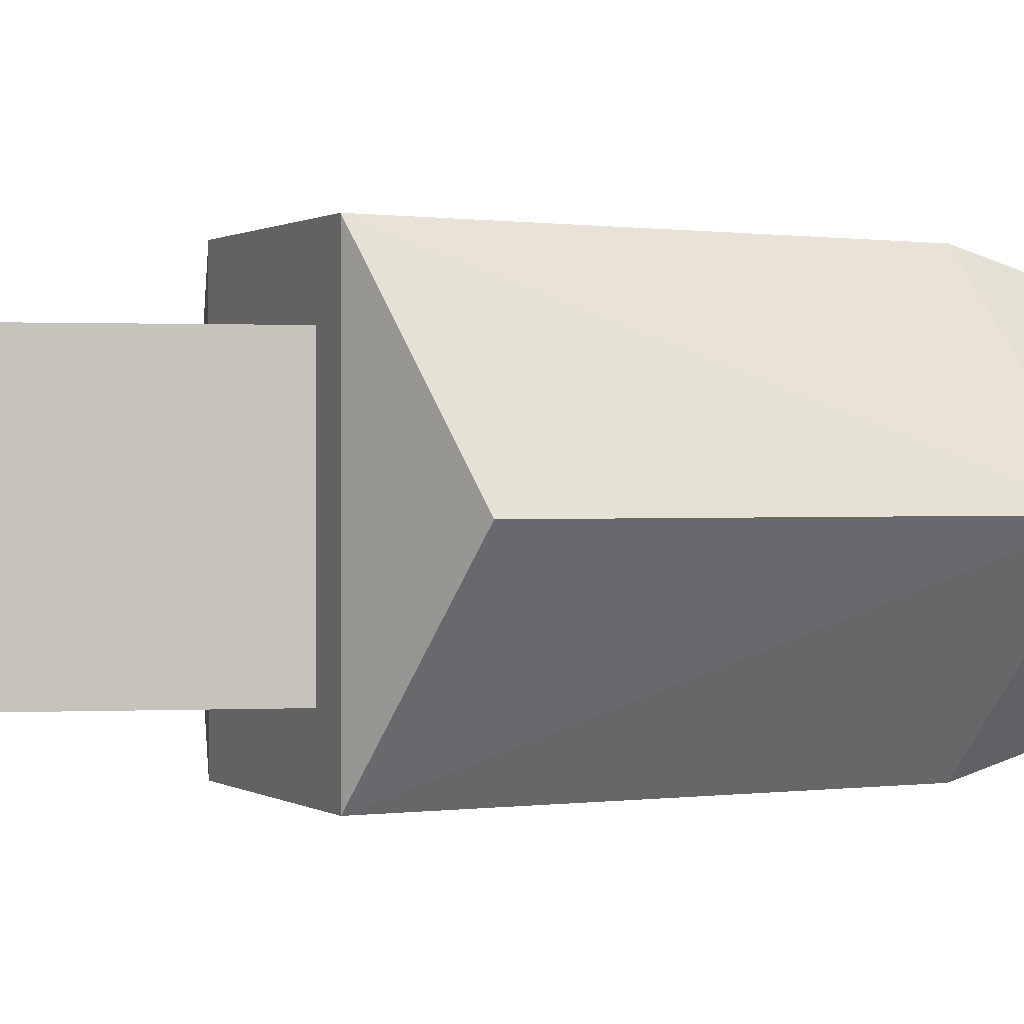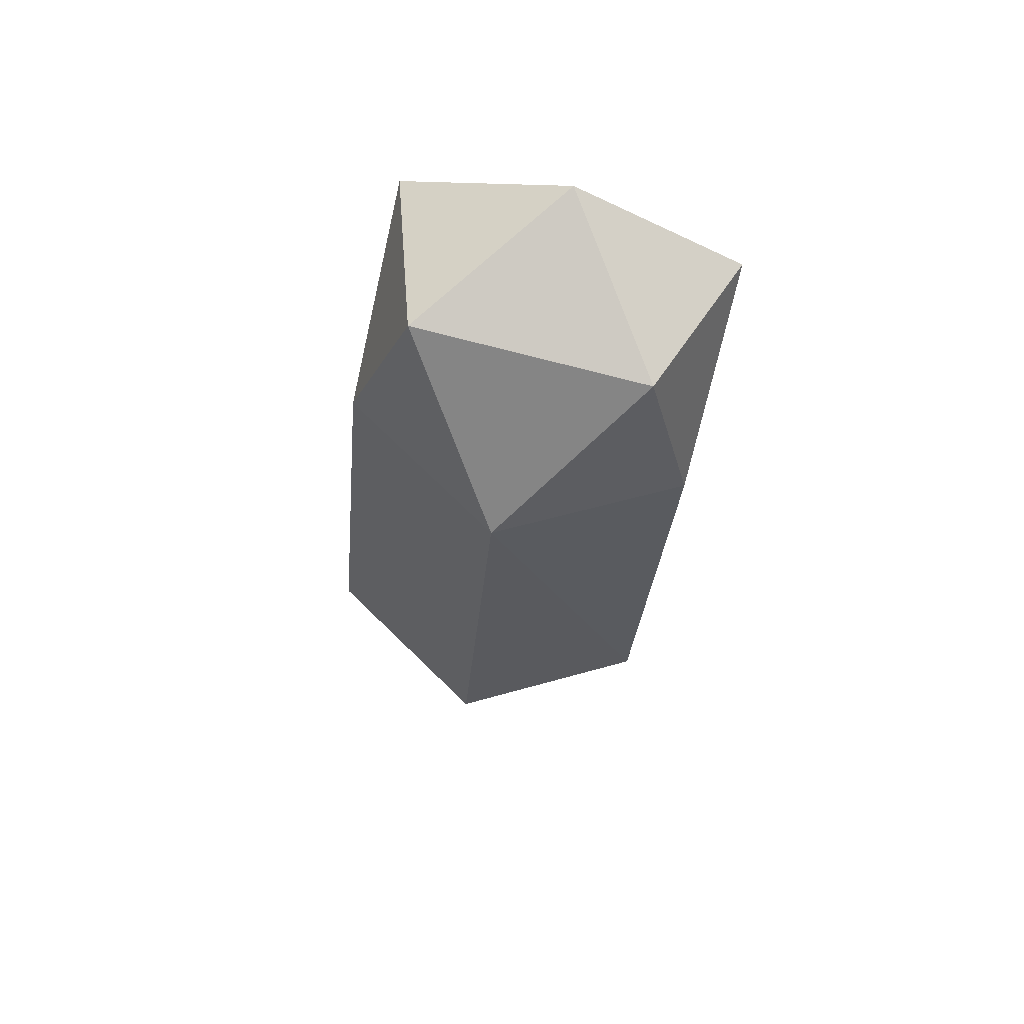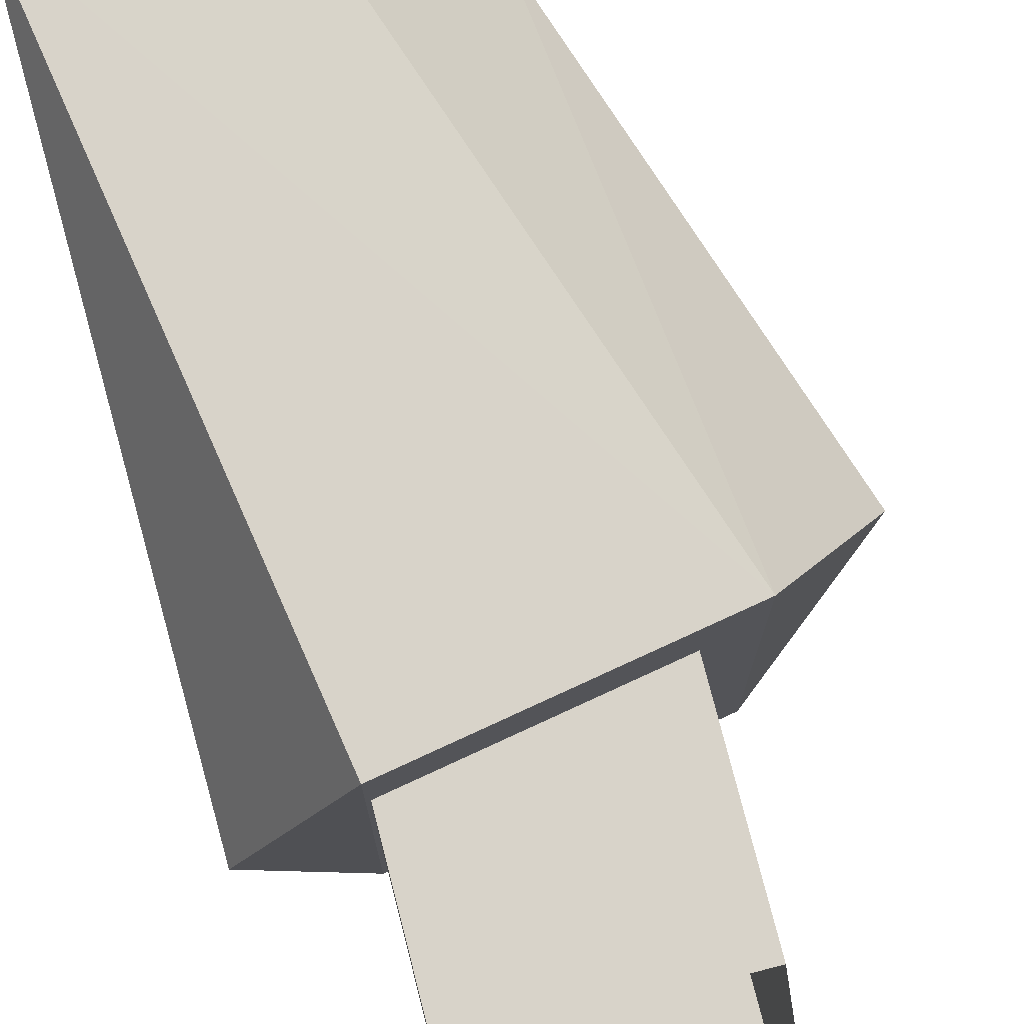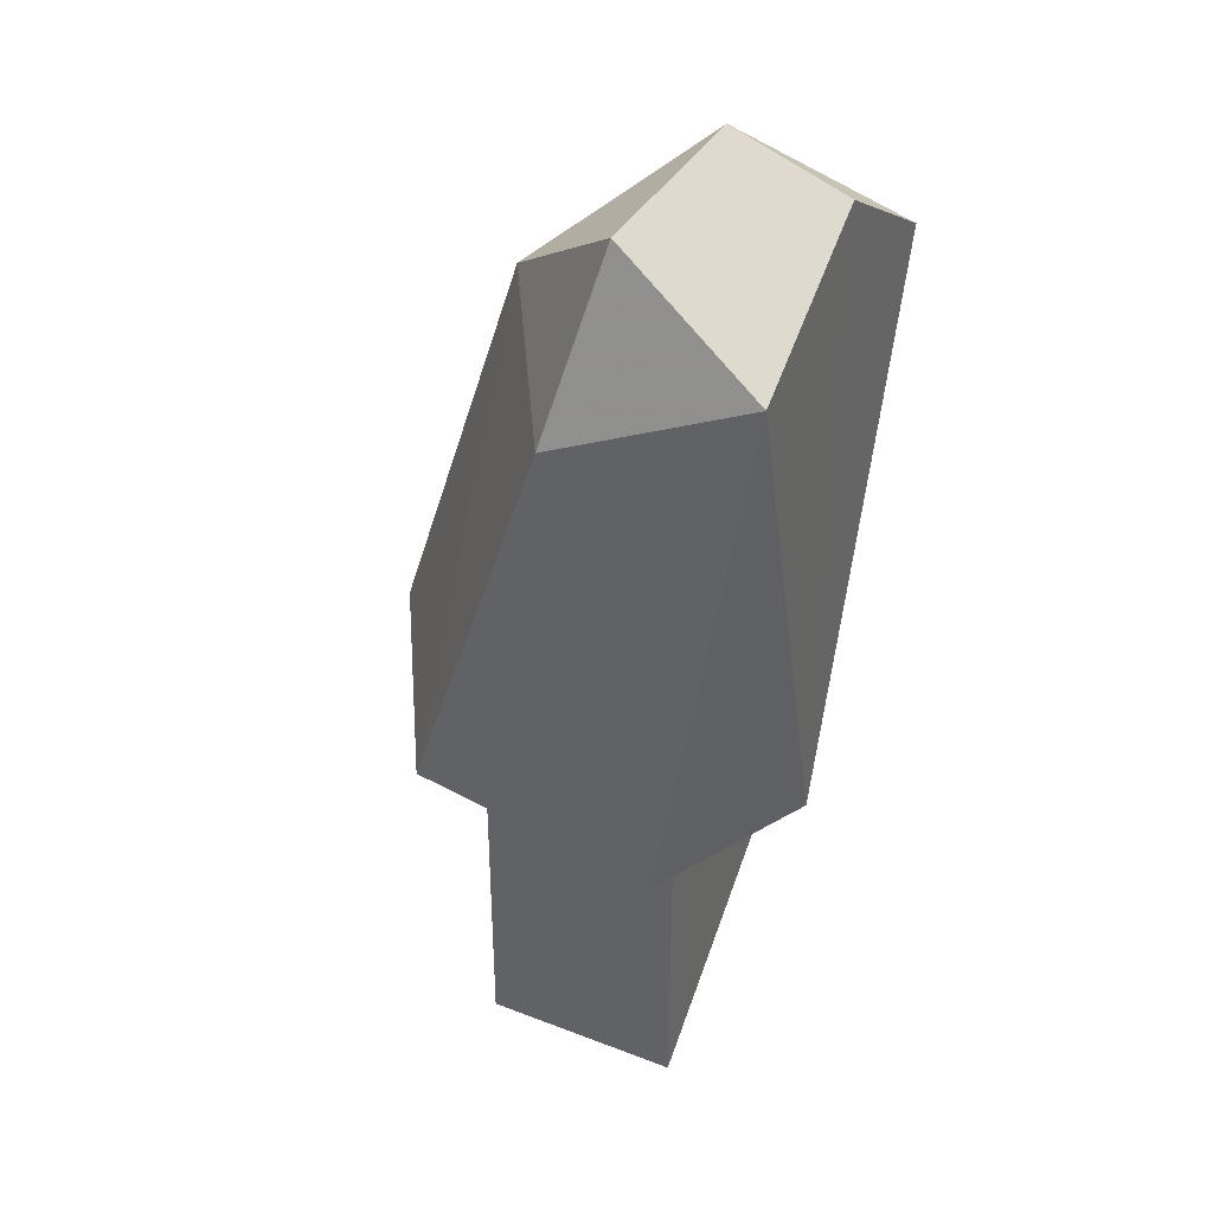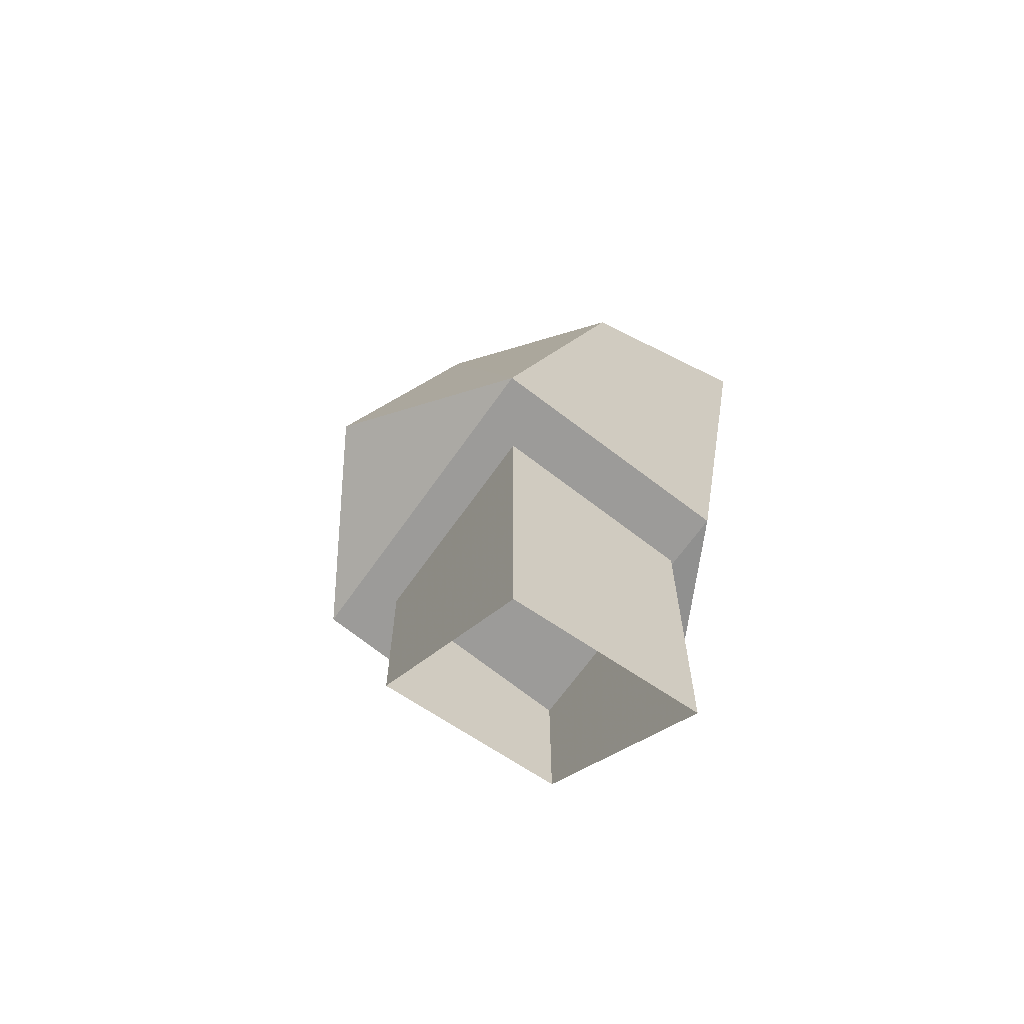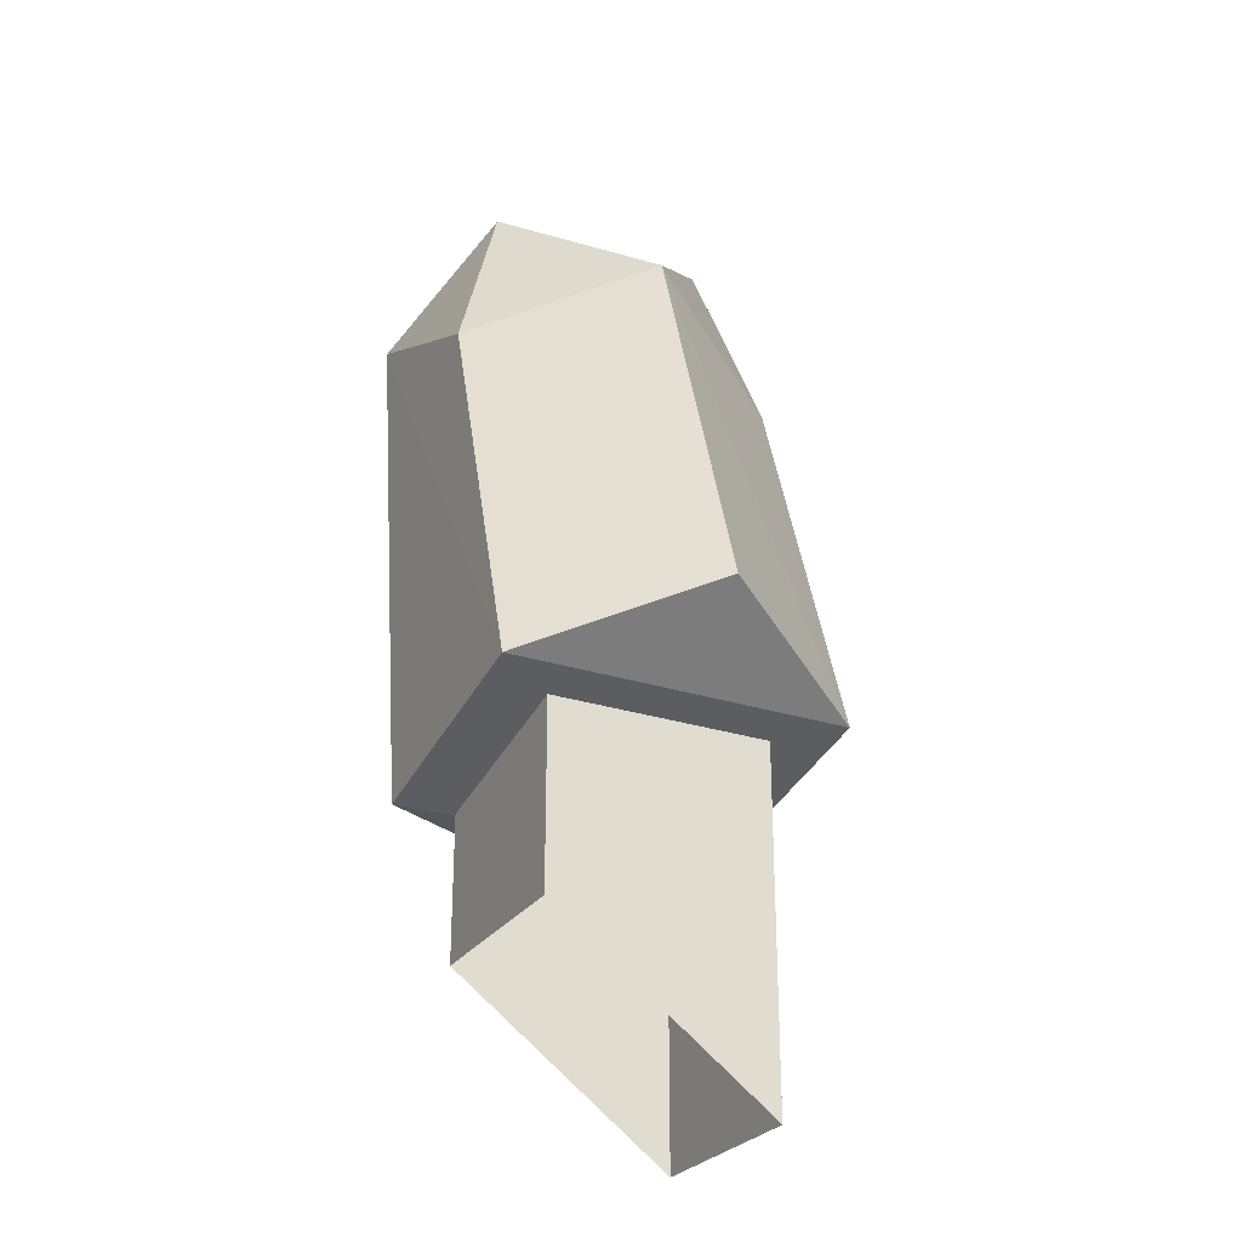
<metadata>
{"format":"obj","ext":"obj","renderer":"f3d","projection":"perspective","resolution":1024,"background":"white","views":[{"elev":0.6,"azim":78.3,"up":"+Z"},{"elev":79.7,"azim":104.3,"up":"+Y"},{"elev":76.0,"azim":-14.4,"up":"+Z"},{"elev":37.5,"azim":-154.0,"up":"+Y"},{"elev":-65.5,"azim":145.2,"up":"+Y"},{"elev":-27.3,"azim":63.5,"up":"+Y"}]}
</metadata>
<code>
v 0.079 -0.146 -0.052
v 0.079 -0.146 0.053
v 0.037 -0.021 -0.052
v 0.037 -0.021 0.052
v 0.003 -0.16 -0.052
v 0.003 -0.16 0.053
v 0.024 0.035 -0.035
v 0.024 0.035 0.035
v -0.024 -0.16 0
v -0.025 0.04 -0
v -0.025 0.009 -0.052
v -0.025 0.009 0.052
v 0.069 0 0
v 0.11 -0.125 0
v 0.066 -0.256 -0.034
v 0.066 -0.205 0.034
v 0.066 -0.147 -0.034
v 0.066 -0.147 0.034
v 0.004 -0.256 -0.034
v 0.004 -0.205 0.034
v 0.004 -0.155 -0.034
v 0.004 -0.155 0.034
f 13 4 8
f 12 8 4
f 11 7 10
f 3 7 11
f 5 9 6
f 8 10 7
f 12 6 9
f 2 14 1
f 10 8 12
f 9 5 11
f 7 3 13
f 13 8 7
f 13 14 2 4
f 9 11 10 12
f 13 3 1 14
f 1 5 6 2
f 2 6 12 4
f 1 3 11 5
f 18 16 20 22
f 19 21 22 20
f 19 15 17 21
f 15 16 18 17

</code>
